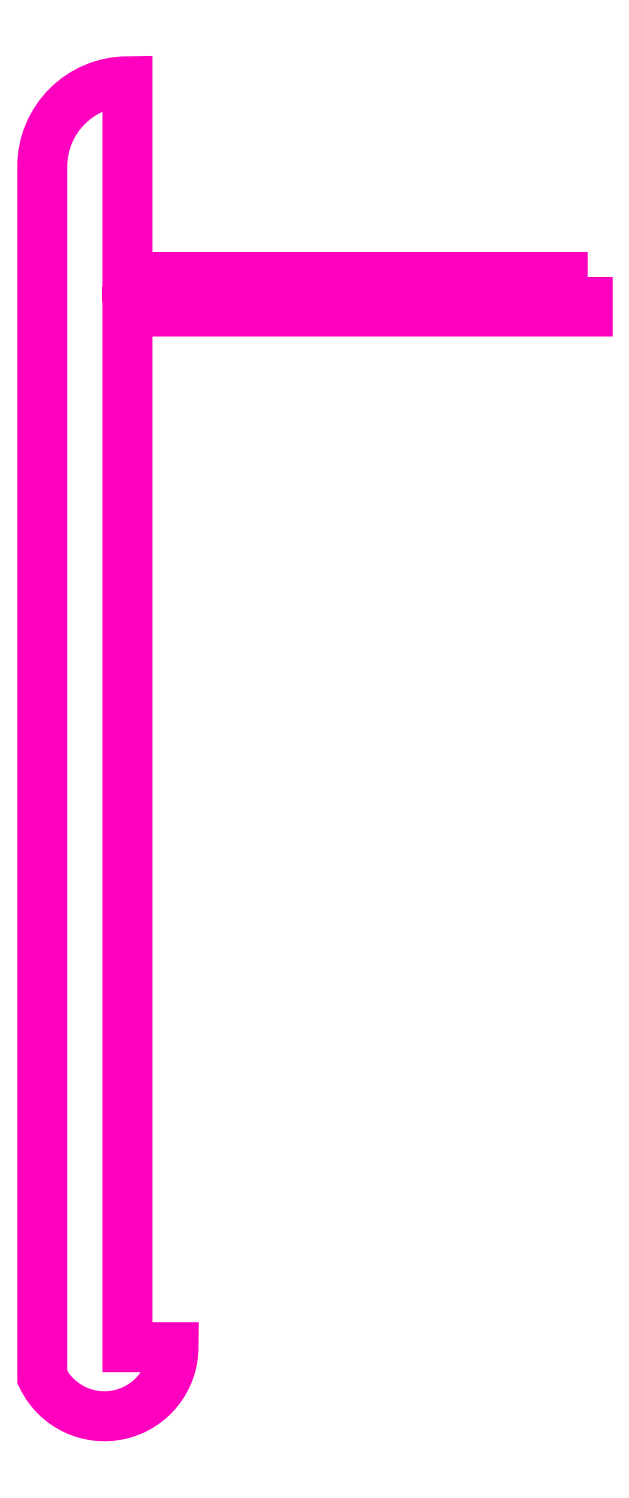
<metadata>
{"format":"dxf","ext":"dxf","renderer":"ezdxf+matplotlib","layout":"modelspace","background":"white","min_lineweight":24,"dpi":150}
</metadata>
<code>
0
SECTION
2
ENTITIES
0
POLYLINE
8
ANA
66
     1
10
0
20
0
30
0
70
     1
0
VERTEX
8
ANA
10
275.2
20
256.5
30
0
0
VERTEX
8
ANA
10
255.2
20
256.5
30
0
0
VERTEX
8
ANA
10
255.2
20
265
30
0
42
0.4142
0
VERTEX
8
ANA
10
251.5
20
261.3
30
0
0
VERTEX
8
ANA
10
251.5
20
208.7
30
0
42
0.7966
0
VERTEX
8
ANA
10
257.2
20
210
30
0
0
VERTEX
8
ANA
10
255.2
20
210
30
0
0
VERTEX
8
ANA
10
255.2
20
255
30
0
0
VERTEX
8
ANA
10
275.2
20
255
30
0
0
SEQEND
8
ANA
0
ENDSEC
0
EOF

</code>
